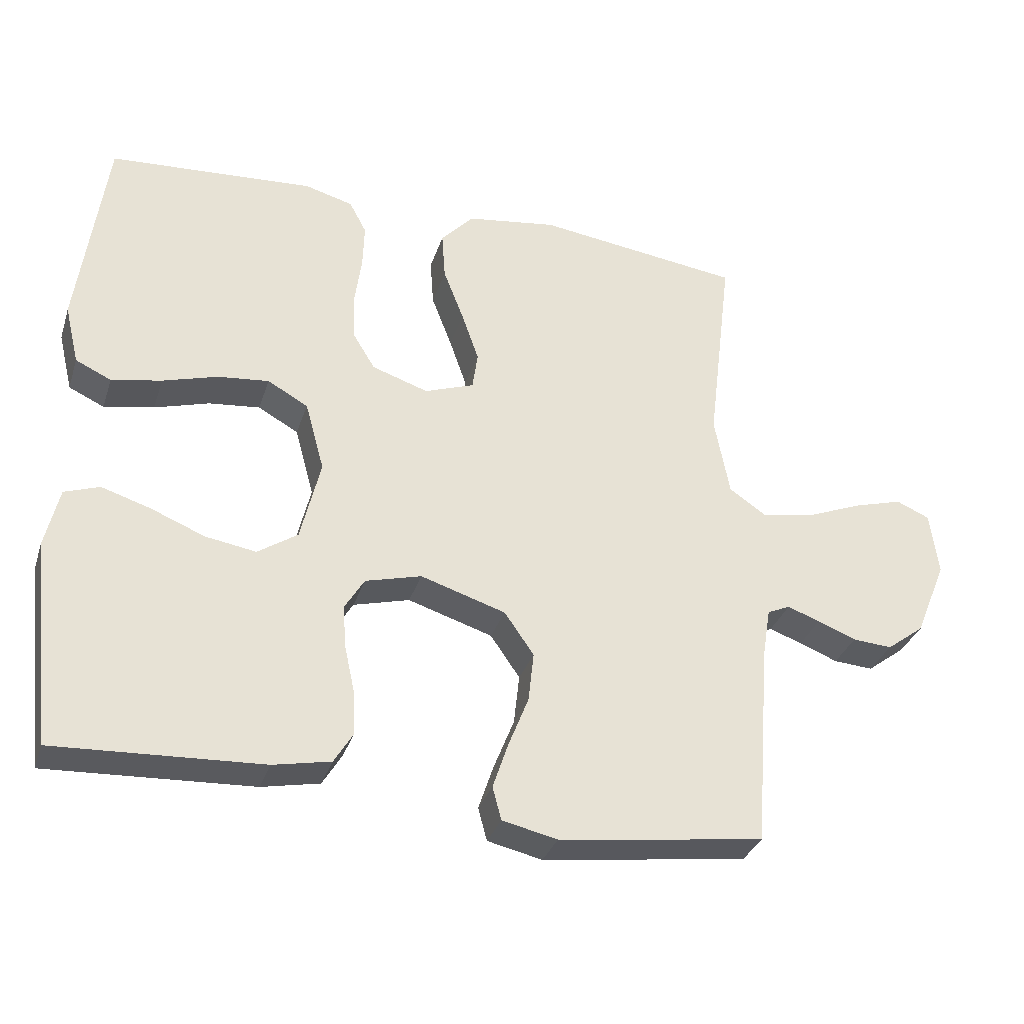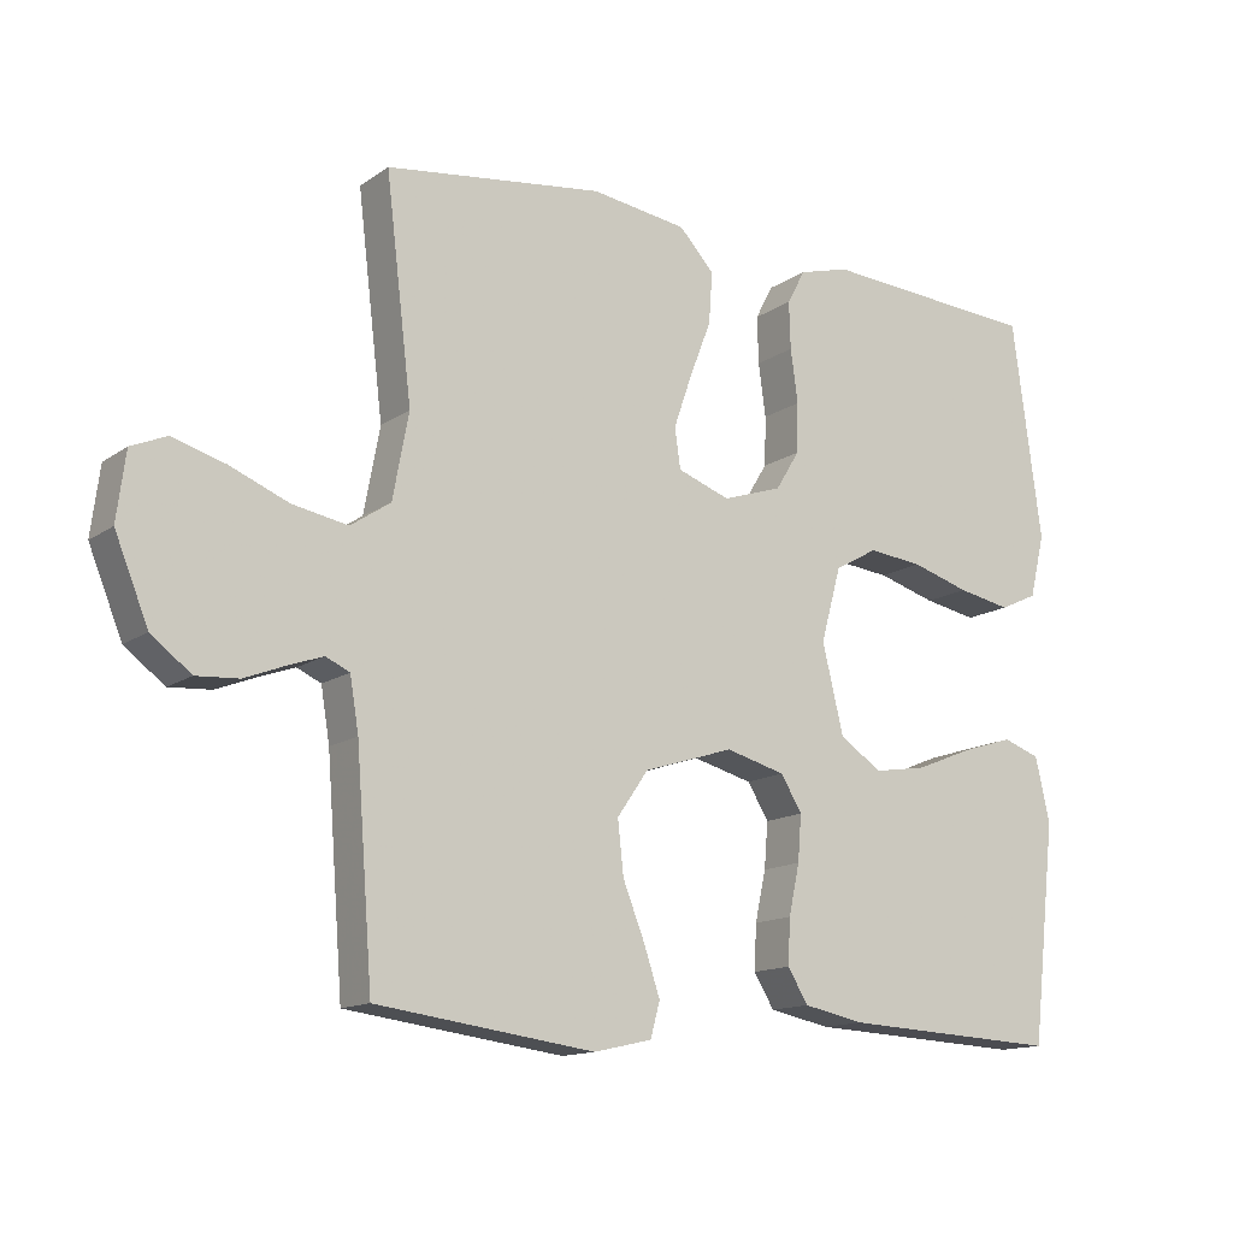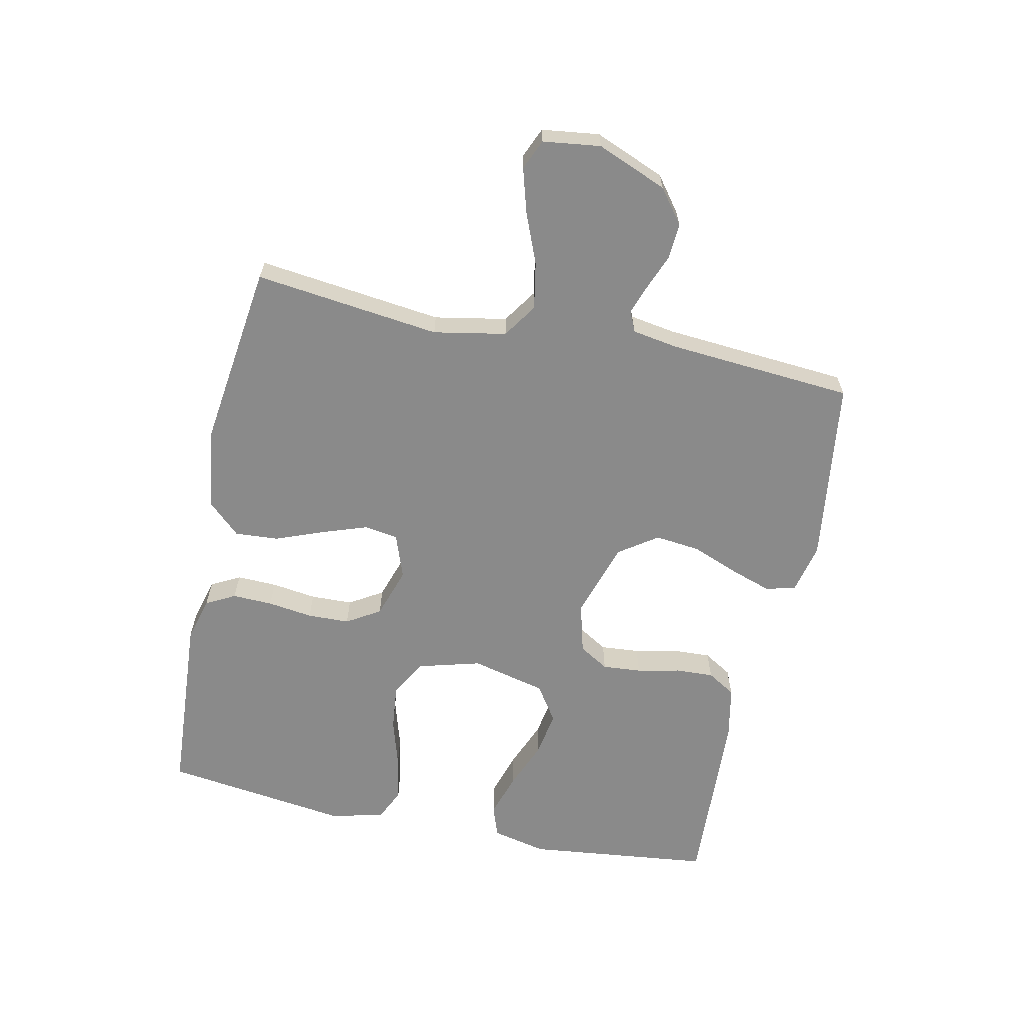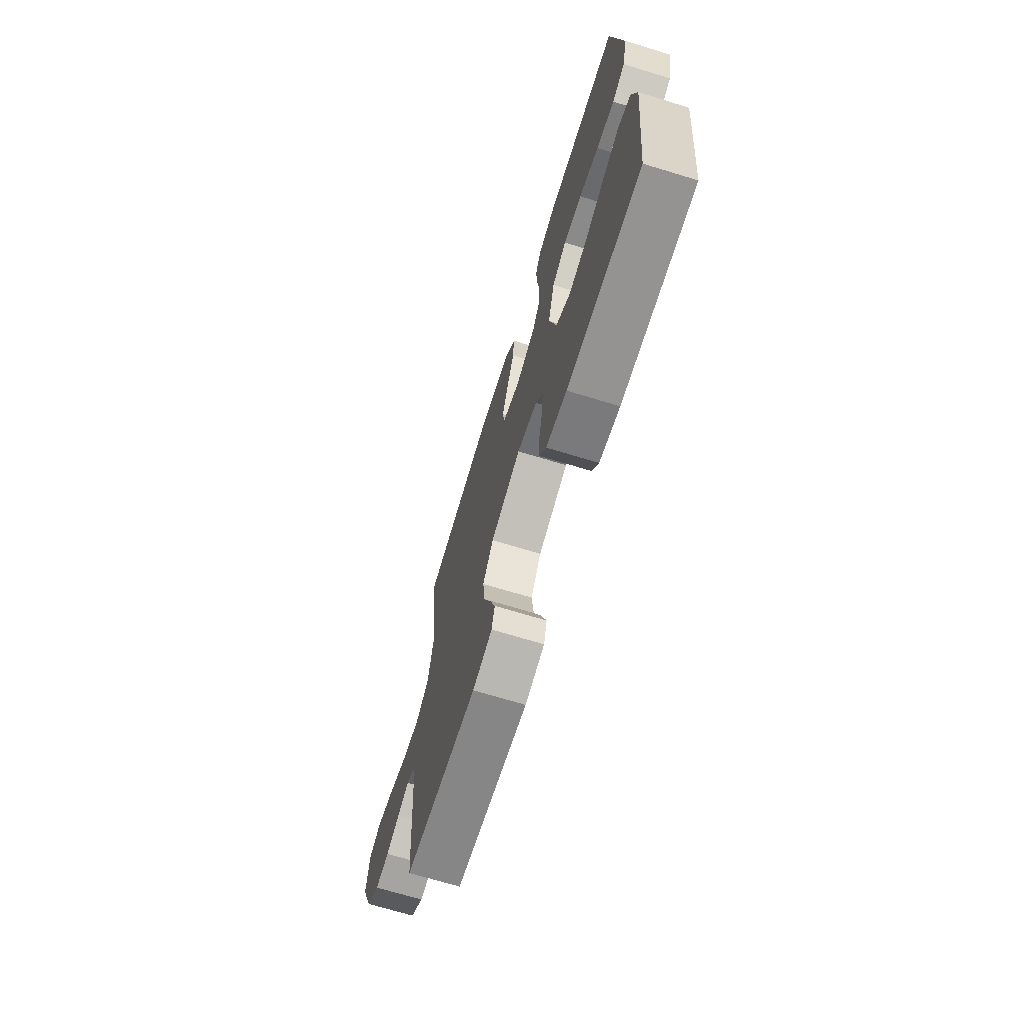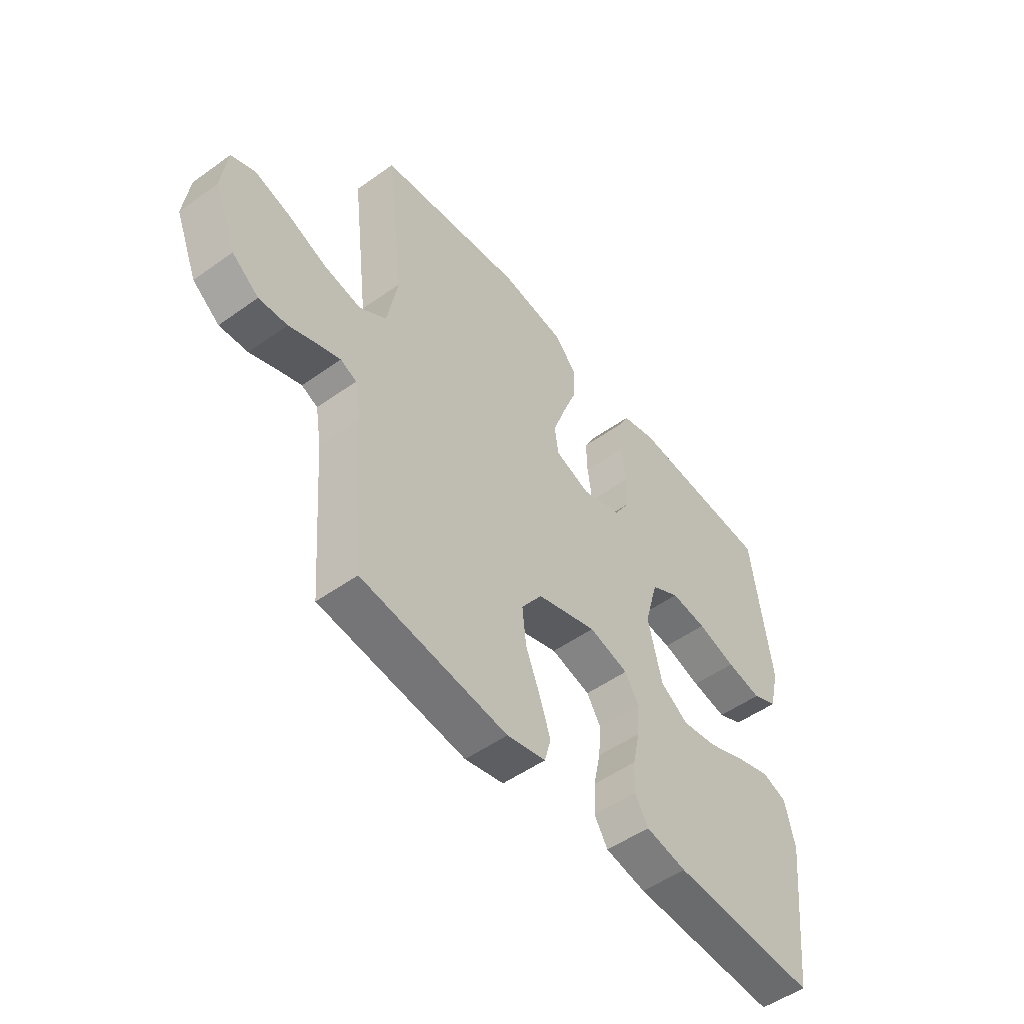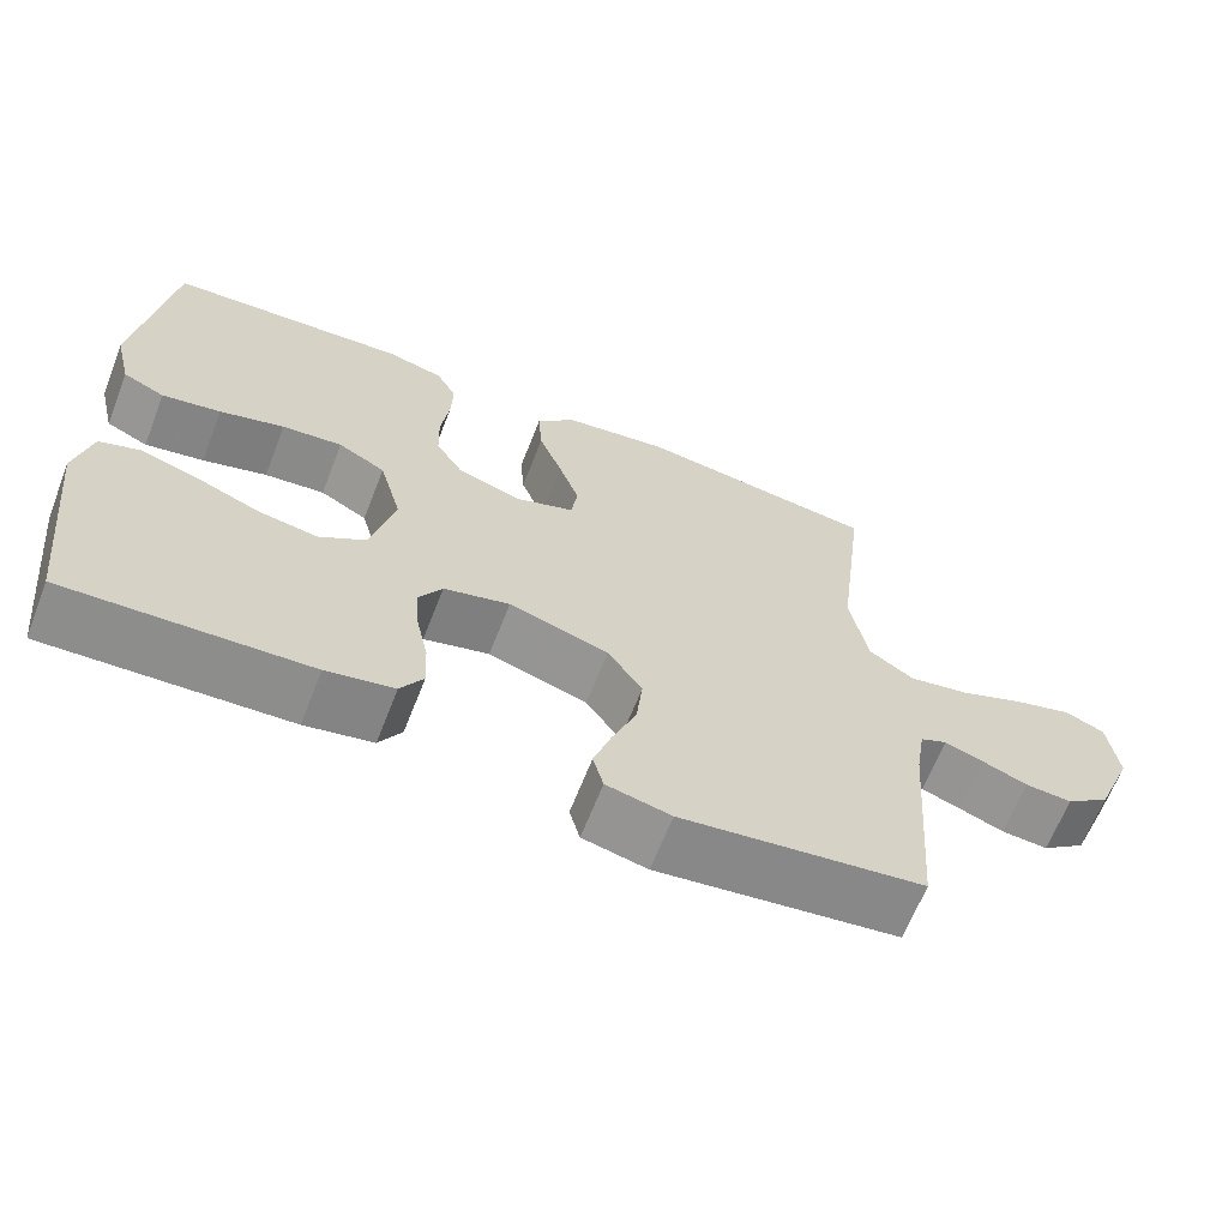
<metadata>
{"format":"obj","ext":"obj","renderer":"f3d","projection":"perspective","resolution":1024,"background":"white","views":[{"elev":-32.7,"azim":-16.9,"up":"+Z"},{"elev":-13.8,"azim":146.0,"up":"+Z"},{"elev":-63.4,"azim":78.0,"up":"+Y"},{"elev":-69.6,"azim":-107.0,"up":"+Z"},{"elev":-51.2,"azim":127.9,"up":"+Z"},{"elev":-65.2,"azim":-21.4,"up":"+Z"}]}
</metadata>
<code>
v -0.5 0.07 -0.5
v -0.534 0.07 -0.2
v -0.514 0.07 -0.112
v -0.463 0.07 -0.094
v -0.392 0.07 -0.116
v -0.313 0.07 -0.148
v -0.239 0.07 -0.16
v -0.181 0.07 -0.121
v -0.152 0.07 0
v -0.18 0.07 0.102
v -0.239 0.07 0.135
v -0.314 0.07 0.127
v -0.394 0.07 0.103
v -0.467 0.07 0.089
v -0.519 0.07 0.113
v -0.54 0.07 0.2
v -0.5 0.07 0.5
v -0.2 0.07 0.52
v -0.13 0.07 0.501
v -0.105 0.07 0.454
v -0.107 0.07 0.389
v -0.117 0.07 0.316
v -0.115 0.07 0.248
v -0.082 0.07 0.194
v 0 0.07 0.167
v 0.072 0.07 0.193
v 0.08 0.07 0.248
v 0.055 0.07 0.32
v 0.025 0.07 0.398
v 0.02 0.07 0.468
v 0.068 0.07 0.52
v 0.2 0.07 0.539
v 0.5 0.07 0.5
v 0.464 0.07 0.2
v 0.486 0.07 0.083
v 0.541 0.07 0.046
v 0.617 0.07 0.06
v 0.698 0.07 0.093
v 0.77 0.07 0.114
v 0.819 0.07 0.093
v 0.831 0.07 0
v 0.785 0.07 -0.113
v 0.73 0.07 -0.155
v 0.672 0.07 -0.151
v 0.616 0.07 -0.129
v 0.568 0.07 -0.112
v 0.535 0.07 -0.127
v 0.523 0.07 -0.2
v 0.5 0.07 -0.5
v 0.2 0.07 -0.54
v 0.12 0.07 -0.522
v 0.107 0.07 -0.474
v 0.129 0.07 -0.408
v 0.159 0.07 -0.332
v 0.167 0.07 -0.259
v 0.124 0.07 -0.197
v 0 0.07 -0.158
v -0.082 0.07 -0.18
v -0.111 0.07 -0.228
v -0.106 0.07 -0.291
v -0.091 0.07 -0.36
v -0.088 0.07 -0.422
v -0.116 0.07 -0.468
v -0.2 0.07 -0.485
v -0.5 0 -0.5
v -0.534 0 -0.2
v -0.514 0 -0.112
v -0.463 0 -0.094
v -0.392 0 -0.116
v -0.313 0 -0.148
v -0.239 0 -0.16
v -0.181 0 -0.121
v -0.152 0 0
v -0.18 0 0.102
v -0.239 0 0.135
v -0.314 0 0.127
v -0.394 0 0.103
v -0.467 0 0.089
v -0.519 0 0.113
v -0.54 0 0.2
v -0.5 0 0.5
v -0.2 0 0.52
v -0.13 0 0.501
v -0.105 0 0.454
v -0.107 0 0.389
v -0.117 0 0.316
v -0.115 0 0.248
v -0.082 0 0.194
v 0 0 0.167
v 0.072 0 0.193
v 0.08 0 0.248
v 0.055 0 0.32
v 0.025 0 0.398
v 0.02 0 0.468
v 0.068 0 0.52
v 0.2 0 0.539
v 0.5 0 0.5
v 0.464 0 0.2
v 0.486 0 0.083
v 0.541 0 0.046
v 0.617 0 0.06
v 0.698 0 0.093
v 0.77 0 0.114
v 0.819 0 0.093
v 0.831 0 0
v 0.785 0 -0.113
v 0.73 0 -0.155
v 0.672 0 -0.151
v 0.616 0 -0.129
v 0.568 0 -0.112
v 0.535 0 -0.127
v 0.523 0 -0.2
v 0.5 0 -0.5
v 0.2 0 -0.54
v 0.12 0 -0.522
v 0.107 0 -0.474
v 0.129 0 -0.408
v 0.159 0 -0.332
v 0.167 0 -0.259
v 0.124 0 -0.197
v 0 0 -0.158
v -0.082 0 -0.18
v -0.111 0 -0.228
v -0.106 0 -0.291
v -0.091 0 -0.36
v -0.088 0 -0.422
v -0.116 0 -0.468
v -0.2 0 -0.485
f 60 61 62 63
f 59 60 63 64
f 51 52 53 54
f 49 50 51 54
f 48 49 54 55
f 47 48 55 56
f 42 43 44 45
f 42 45 46
f 41 42 46
f 40 41 46
f 37 38 39 40
f 36 37 40 46
f 35 36 46 47
f 31 32 33 34
f 31 34 35
f 28 29 30 31
f 27 28 31 35
f 26 27 35 47
f 19 20 21 22
f 19 22 23
f 18 19 23
f 17 18 23
f 16 17 23 24
f 12 13 14 15
f 11 12 15 16
f 3 4 5 6
f 1 2 3 6
f 59 64 1 6
f 26 47 56 57
f 25 26 57 58
f 11 16 24 25
f 10 11 25
f 9 10 25 58
f 8 9 58 59
f 59 6 7
f 7 8 59
f 127 126 125 124
f 128 127 124 123
f 118 117 116 115
f 118 115 114 113
f 119 118 113 112
f 120 119 112 111
f 109 108 107 106
f 110 109 106
f 110 106 105
f 110 105 104
f 104 103 102 101
f 110 104 101 100
f 111 110 100 99
f 98 97 96 95
f 99 98 95
f 95 94 93 92
f 99 95 92 91
f 111 99 91 90
f 86 85 84 83
f 87 86 83
f 87 83 82
f 87 82 81
f 88 87 81 80
f 79 78 77 76
f 80 79 76 75
f 70 69 68 67
f 70 67 66 65
f 70 65 128 123
f 121 120 111 90
f 122 121 90 89
f 89 88 80 75
f 89 75 74
f 122 89 74 73
f 123 122 73 72
f 71 70 123
f 123 72 71
f 1 65 66 2
f 2 66 67 3
f 3 67 68 4
f 4 68 69 5
f 5 69 70 6
f 6 70 71 7
f 7 71 72 8
f 8 72 73 9
f 9 73 74 10
f 10 74 75 11
f 11 75 76 12
f 12 76 77 13
f 13 77 78 14
f 14 78 79 15
f 15 79 80 16
f 16 80 81 17
f 17 81 82 18
f 18 82 83 19
f 19 83 84 20
f 20 84 85 21
f 21 85 86 22
f 22 86 87 23
f 23 87 88 24
f 24 88 89 25
f 25 89 90 26
f 26 90 91 27
f 27 91 92 28
f 28 92 93 29
f 29 93 94 30
f 30 94 95 31
f 31 95 96 32
f 32 96 97 33
f 33 97 98 34
f 34 98 99 35
f 35 99 100 36
f 36 100 101 37
f 37 101 102 38
f 38 102 103 39
f 39 103 104 40
f 40 104 105 41
f 41 105 106 42
f 42 106 107 43
f 43 107 108 44
f 44 108 109 45
f 45 109 110 46
f 46 110 111 47
f 47 111 112 48
f 48 112 113 49
f 49 113 114 50
f 50 114 115 51
f 51 115 116 52
f 52 116 117 53
f 53 117 118 54
f 54 118 119 55
f 55 119 120 56
f 56 120 121 57
f 57 121 122 58
f 58 122 123 59
f 59 123 124 60
f 60 124 125 61
f 61 125 126 62
f 62 126 127 63
f 63 127 128 64
f 64 128 65 1

</code>
